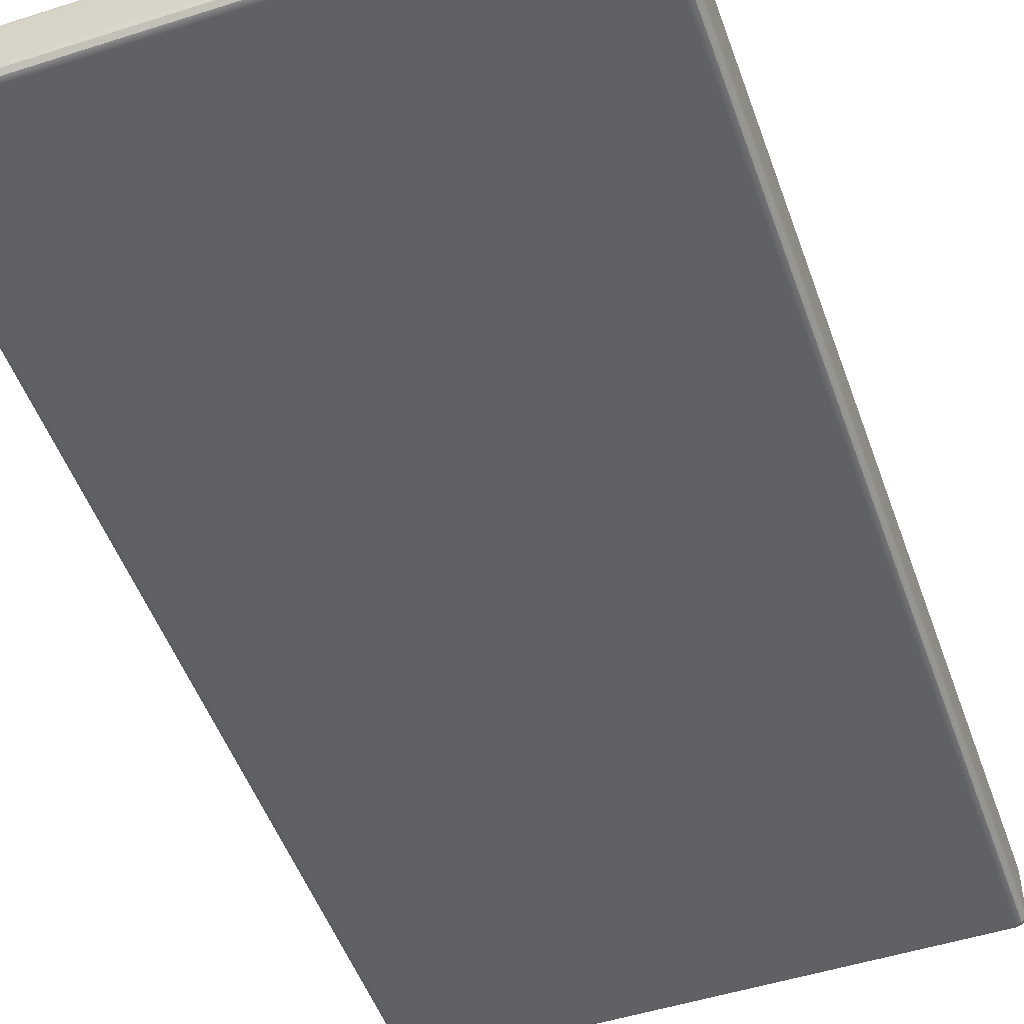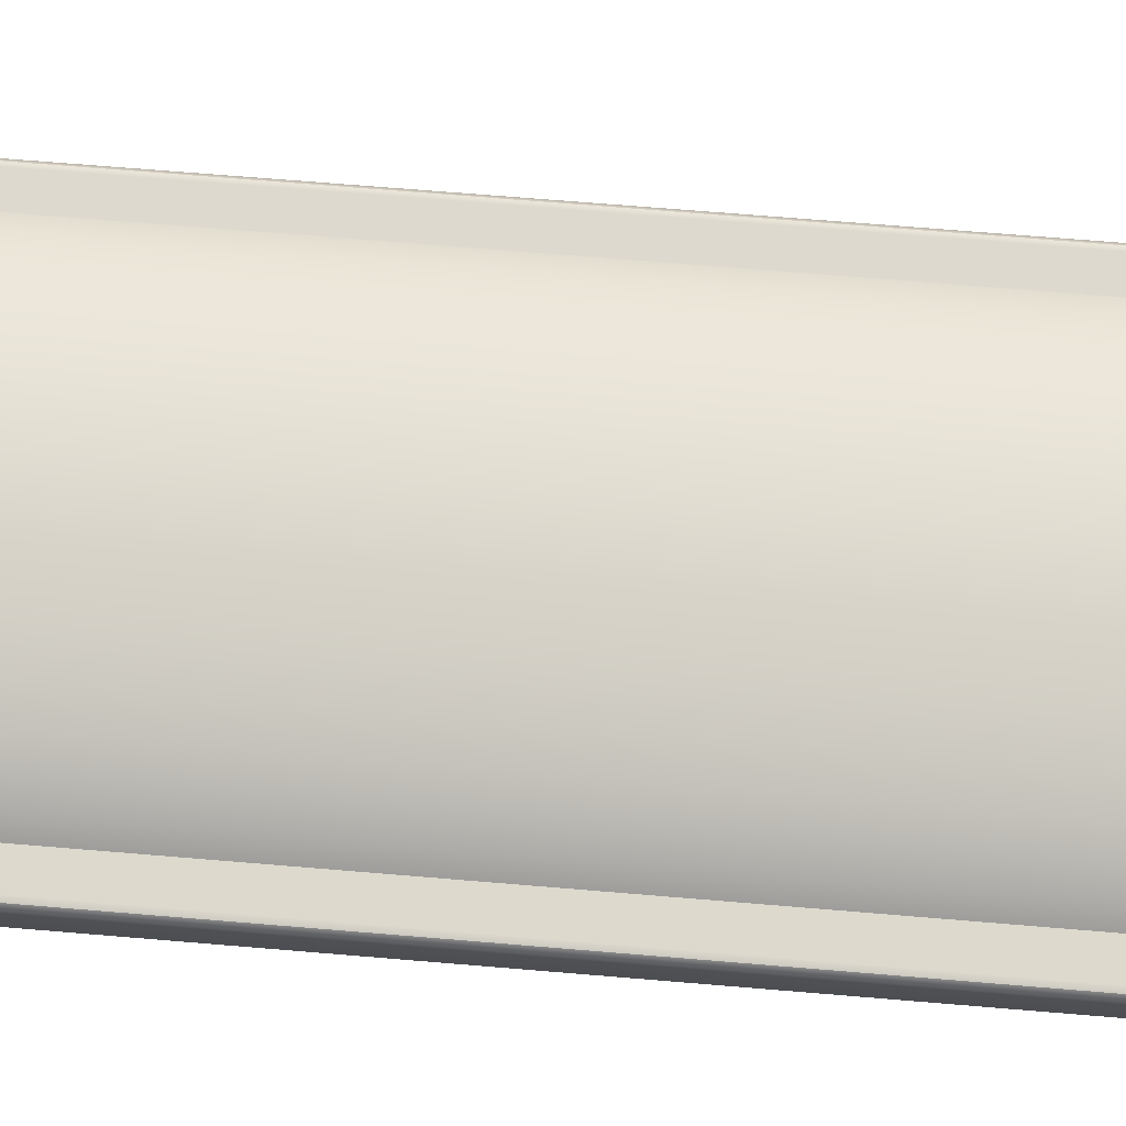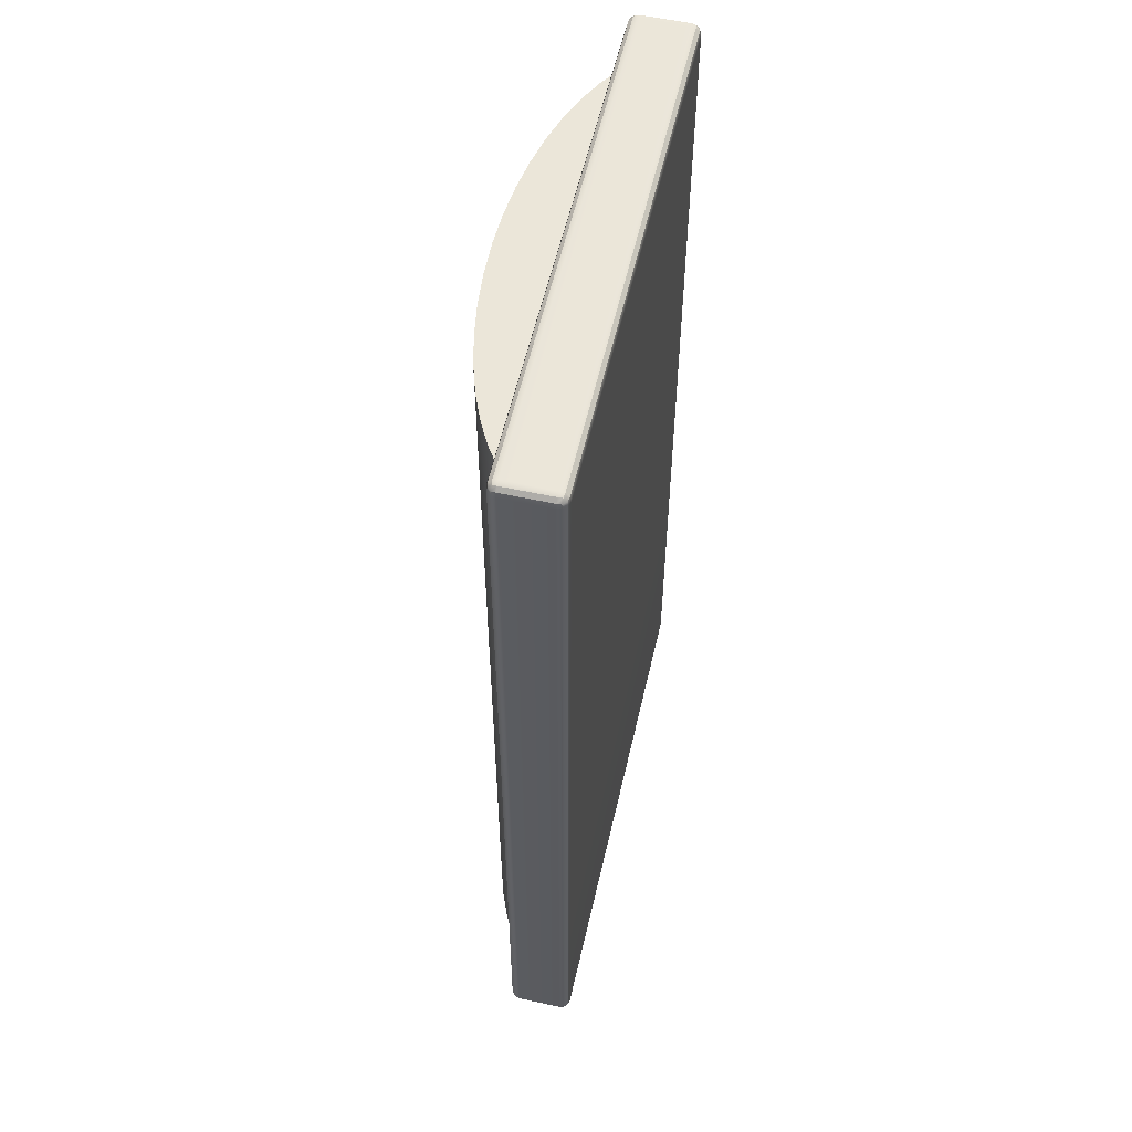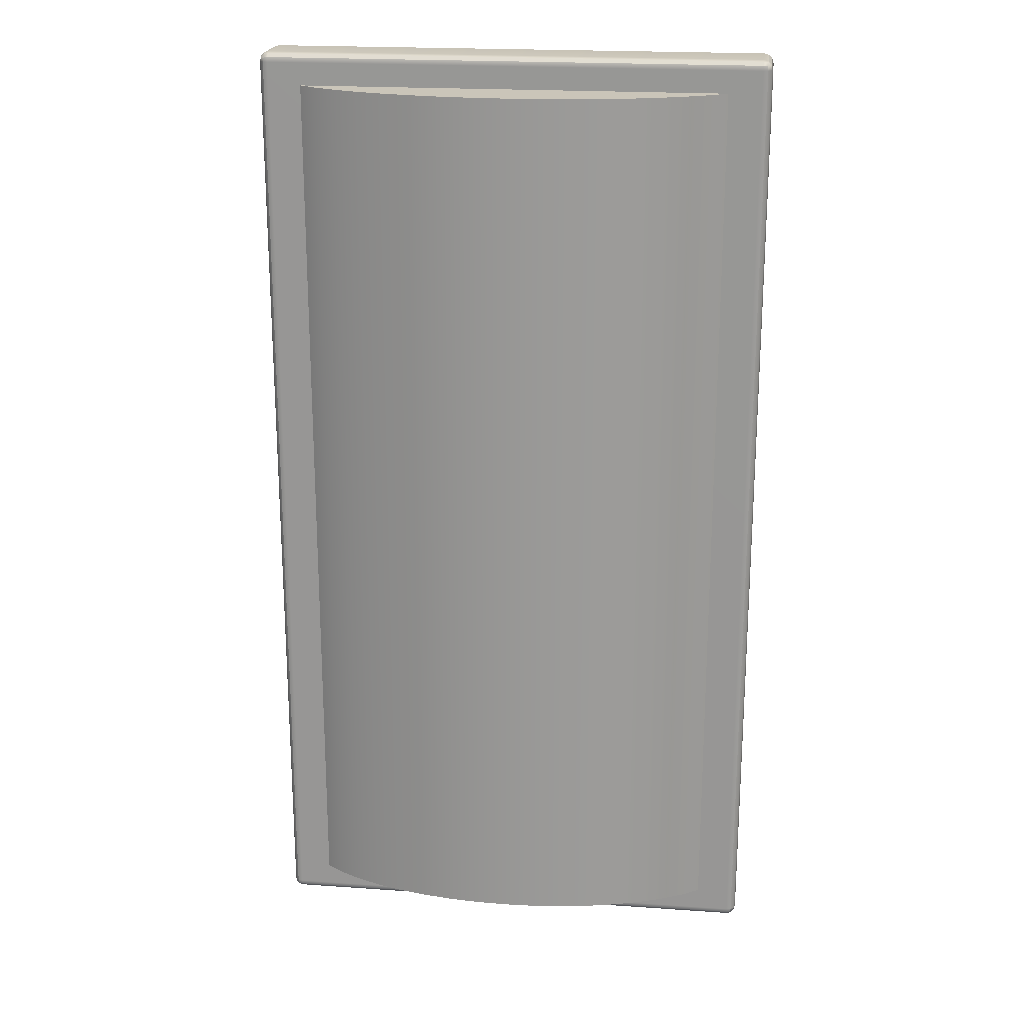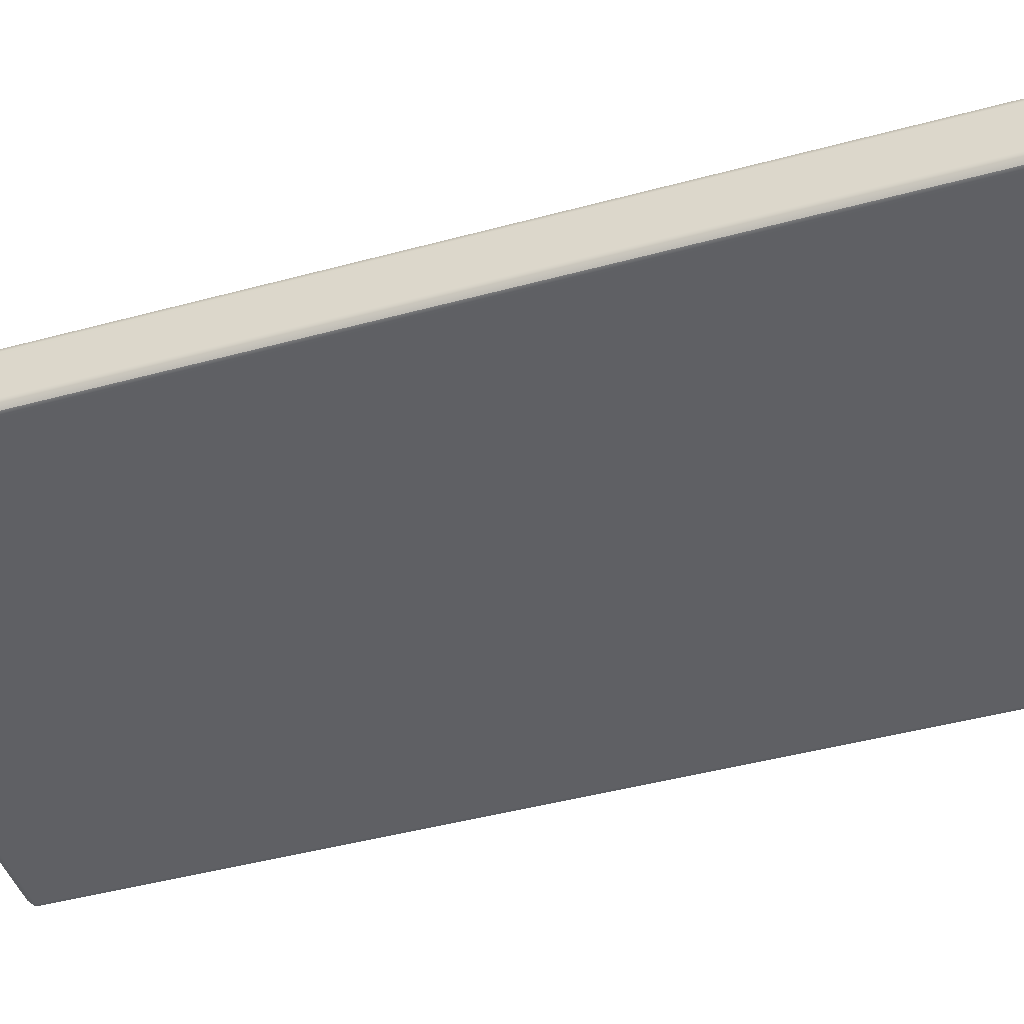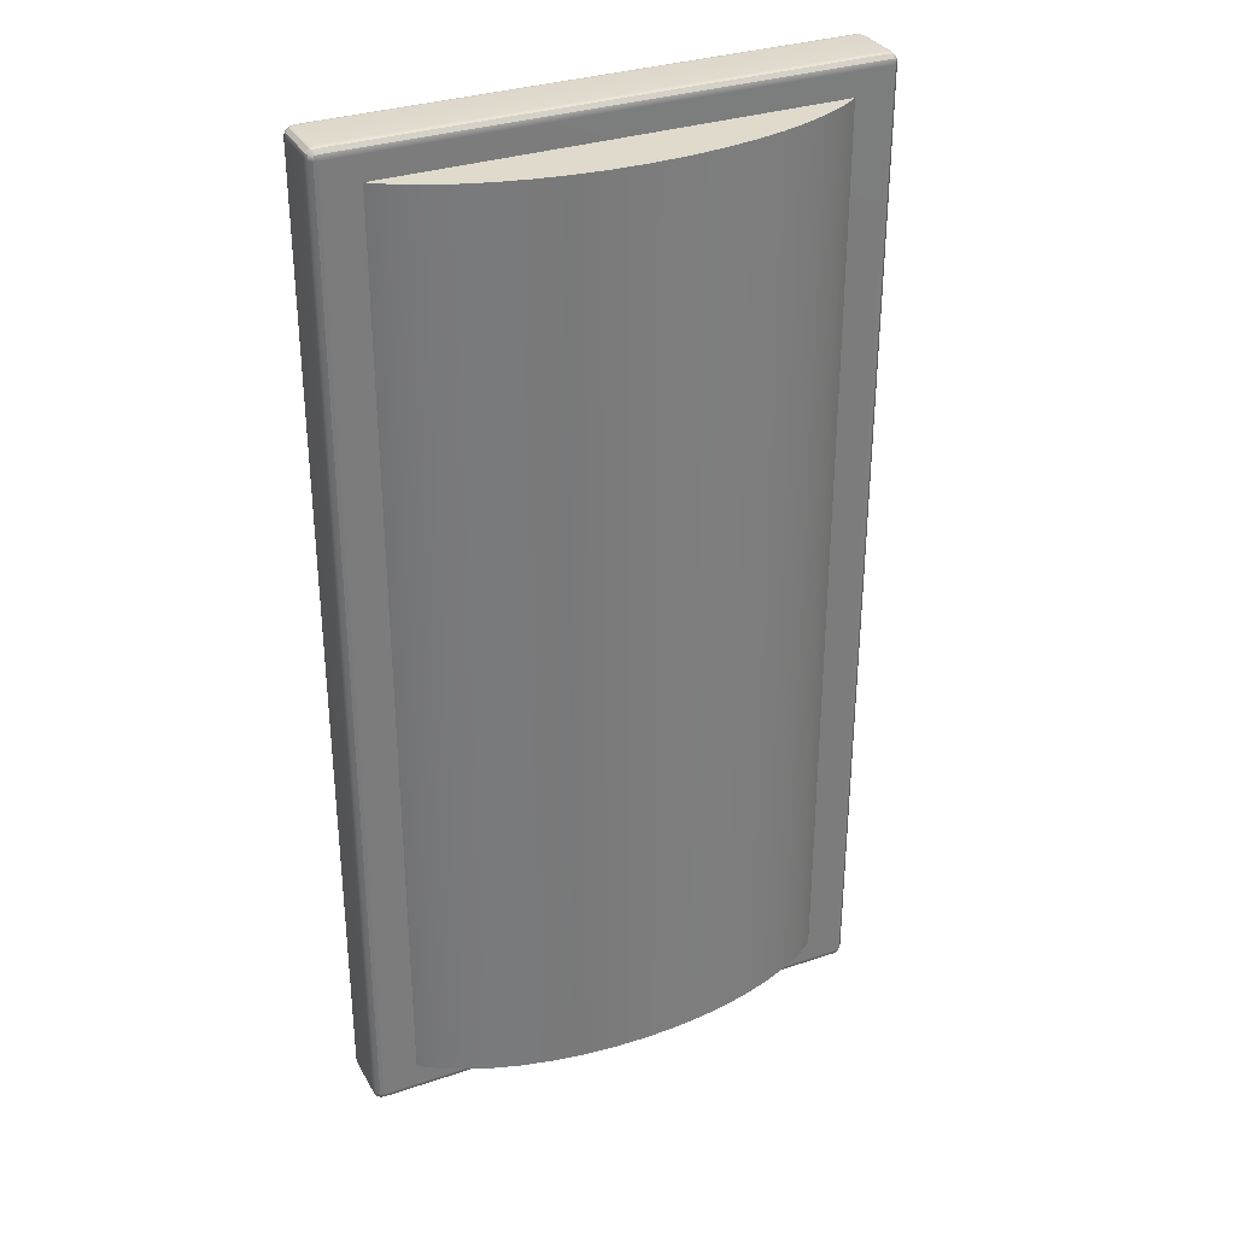
<metadata>
{"format":"obj","ext":"obj","renderer":"f3d","projection":"perspective","resolution":1024,"background":"white","views":[{"elev":-50.3,"azim":-160.7,"up":"+Y"},{"elev":71.9,"azim":-85.3,"up":"+Y"},{"elev":56.6,"azim":-77.1,"up":"+Z"},{"elev":20.7,"azim":-172.8,"up":"+Z"},{"elev":-44.3,"azim":-72.3,"up":"+Y"},{"elev":32.4,"azim":154.8,"up":"+Z"}]}
</metadata>
<code>
g SGSlimLight
v -0.0995 -0.02187 0.1837
v -0.09813 -0.02325 0.1837
v -0.09625 -0.02375 0.1837
v -0.09625 -0.02325 0.1856
v -0.09625 -0.02187 0.187
v -0.09625 -0.02 0.1875
v -0.09813 -0.02 0.187
v -0.0995 -0.02 0.1856
v -0.1 -0.02 0.1837
v 0.09813 -0.02325 0.1837
v 0.0995 -0.02187 0.1837
v 0.1 -0.02 0.1837
v 0.0995 -0.02 0.1856
v 0.09813 -0.02 0.187
v 0.09625 -0.02 0.1875
v 0.09625 -0.02187 0.187
v 0.09625 -0.02325 0.1856
v 0.09625 -0.02375 0.1837
v -0.09813 0.000748 0.1837
v -0.0995 -0.000625 0.1837
v -0.1 -0.0025 0.1837
v -0.0995 -0.0025 0.1856
v -0.09813 -0.0025 0.187
v -0.09625 -0.0025 0.1875
v -0.09625 -0.000625 0.187
v -0.09625 0.000748 0.1856
v -0.09625 0.00125 0.1837
v 0.0995 -0.000625 0.1837
v 0.09813 0.000748 0.1837
v 0.09625 0.00125 0.1837
v 0.09625 0.000748 0.1856
v 0.09625 -0.000625 0.187
v 0.09625 -0.0025 0.1875
v 0.09813 -0.0025 0.187
v 0.0995 -0.0025 0.1856
v 0.1 -0.0025 0.1837
v -0.09813 -0.0025 -0.187
v -0.0995 -0.0025 -0.1856
v -0.1 -0.0025 -0.1837
v -0.0995 -0.000625 -0.1837
v -0.09813 0.000748 -0.1837
v -0.09625 0.00125 -0.1837
v -0.09625 0.000748 -0.1856
v -0.09625 -0.000625 -0.187
v -0.09625 -0.0025 -0.1875
v 0.0995 -0.0025 -0.1856
v 0.09813 -0.0025 -0.187
v 0.09625 -0.0025 -0.1875
v 0.09625 -0.000625 -0.187
v 0.09625 0.000748 -0.1856
v 0.09625 0.00125 -0.1837
v 0.09813 0.000748 -0.1837
v 0.0995 -0.000625 -0.1837
v 0.1 -0.0025 -0.1837
v -0.09813 -0.02325 -0.1837
v -0.0995 -0.02187 -0.1837
v -0.1 -0.02 -0.1837
v -0.0995 -0.02 -0.1856
v -0.09813 -0.02 -0.187
v -0.09625 -0.02 -0.1875
v -0.09625 -0.02187 -0.187
v -0.09625 -0.02325 -0.1856
v -0.09625 -0.02375 -0.1837
v 0.0995 -0.02187 -0.1837
v 0.09813 -0.02325 -0.1837
v 0.09625 -0.02375 -0.1837
v 0.09625 -0.02325 -0.1856
v 0.09625 -0.02187 -0.187
v 0.09625 -0.02 -0.1875
v 0.09813 -0.02 -0.187
v 0.0995 -0.02 -0.1856
v 0.1 -0.02 -0.1837
v -0.09922 -0.02162 0.1854
v -0.09787 -0.02297 0.1854
v -0.09787 -0.02162 0.1867
v 0.09787 -0.02297 0.1854
v 0.09922 -0.02162 0.1854
v 0.09787 -0.02162 0.1867
v -0.09787 0.000466 0.1854
v -0.09922 -0.000879 0.1854
v -0.09787 -0.000879 0.1867
v 0.09922 -0.000879 0.1854
v 0.09787 0.000466 0.1854
v 0.09787 -0.000879 0.1867
v -0.09787 -0.000879 -0.1867
v -0.09922 -0.000879 -0.1854
v -0.09787 0.000466 -0.1854
v 0.09922 -0.000879 -0.1854
v 0.09787 -0.000879 -0.1867
v 0.09787 0.000466 -0.1854
v -0.09787 -0.02297 -0.1854
v -0.09922 -0.02162 -0.1854
v -0.09787 -0.02162 -0.1867
v 0.09922 -0.02162 -0.1854
v 0.09787 -0.02297 -0.1854
v 0.09787 -0.02162 -0.1867
v -0.01253 0.02336 -0.175
v -0.02487 0.02218 -0.175
v -0.03681 0.02024 -0.175
v -0.04818 0.01757 -0.175
v -0.05878 0.0142 -0.175
v -0.06846 0.0102 -0.175
v -0.07705 0.005621 -0.175
v -0.08443 0.000541 -0.175
v -0.09048 -0.004961 -0.175
v -0.09511 -0.0108 -0.175
v -0.09823 -0.01688 -0.175
v 0.09823 -0.01688 -0.175
v 0.09511 -0.0108 -0.175
v 0.09048 -0.004961 -0.175
v 0.08443 0.000541 -0.175
v 0.07705 0.005621 -0.175
v 0.06846 0.0102 -0.175
v 0.05878 0.0142 -0.175
v 0.04818 0.01757 -0.175
v 0.03681 0.02024 -0.175
v 0.02487 0.02218 -0.175
v 0.01253 0.02336 -0.175
v 0 0.02375 -0.175
v -0.01253 0.02336 0.175
v -0.02487 0.02218 0.175
v -0.03681 0.02024 0.175
v -0.04818 0.01757 0.175
v -0.05878 0.0142 0.175
v -0.06846 0.0102 0.175
v -0.07705 0.005621 0.175
v -0.08443 0.000541 0.175
v -0.09048 -0.004961 0.175
v -0.09511 -0.0108 0.175
v 0.09823 -0.01688 0.175
v 0.09511 -0.0108 0.175
v 0.09048 -0.004961 0.175
v 0.08443 0.000541 0.175
v 0.07705 0.005621 0.175
v 0.06846 0.0102 0.175
v 0.05878 0.0142 0.175
v 0.04818 0.01757 0.175
v 0.03681 0.02024 0.175
v 0.02487 0.02218 0.175
v 0.01253 0.02336 0.175
v 0 0.02375 0.175
v 0 -0.02125 -0.175
v 0 -0.02125 0.175
f 3 2 55 63
f 4 3 18 17
f 10 18 66 65
f 63 62 67 66
f 63 66 18 3
f 2 3 4 74
f 17 18 10 76
f 62 63 55 91
f 65 66 67 95
f 2 1 56 55
f 1 9 57 56
f 5 4 17 16
f 9 8 22 21
f 8 7 23 22
f 12 11 64 72
f 11 10 65 64
f 14 13 35 34
f 13 12 36 35
f 21 20 40 39
f 20 19 41 40
f 26 25 32 31
f 29 28 53 52
f 28 36 54 53
f 39 38 58 57
f 38 37 59 58
f 44 43 50 49
f 47 46 71 70
f 46 54 72 71
f 62 61 68 67
f 12 72 54 36
f 57 9 21 39
f 8 9 1 73
f 73 1 2 74
f 74 4 5 75
f 75 7 8 73
f 73 74 75
f 76 10 11 77
f 11 12 13 77
f 77 13 14 78
f 78 16 17 76
f 76 77 78
f 79 19 20 80
f 20 21 22 80
f 80 22 23 81
f 81 25 26 79
f 79 80 81
f 35 36 28 82
f 82 28 29 83
f 83 31 32 84
f 84 34 35 82
f 82 83 84
f 85 37 38 86
f 38 39 40 86
f 86 40 41 87
f 87 43 44 85
f 85 86 87
f 53 54 46 88
f 88 46 47 89
f 89 49 50 90
f 90 52 53 88
f 88 89 90
f 91 55 56 92
f 56 57 58 92
f 92 58 59 93
f 93 61 62 91
f 91 92 93
f 71 72 64 94
f 94 64 65 95
f 95 67 68 96
f 96 70 71 94
f 94 95 96
f 6 5 16 15
f 7 6 24 23
f 15 14 34 33
f 25 24 33 32
f 6 15 33 24
f 5 6 7 75
f 14 15 16 78
f 23 24 25 81
f 32 33 34 84
f 19 27 42 41
f 27 26 31 30
f 30 29 52 51
f 43 42 51 50
f 27 30 51 42
f 26 27 19 79
f 29 30 31 83
f 41 42 43 87
f 50 51 52 90
f 37 45 60 59
f 45 44 49 48
f 48 47 70 69
f 61 60 69 68
f 45 48 69 60
f 44 45 37 85
f 47 48 49 89
f 59 60 61 93
f 68 69 70 96
f 97 98 121 120
f 98 99 122 121
f 99 100 123 122
f 100 101 124 123
f 101 102 125 124
f 102 103 126 125
f 103 104 127 126
f 104 105 128 127
f 105 106 129 128
f 108 109 131 130
f 109 110 132 131
f 110 111 133 132
f 111 112 134 133
f 112 113 135 134
f 113 114 136 135
f 114 115 137 136
f 115 116 138 137
f 116 117 139 138
f 117 118 140 139
f 118 119 141 140
f 119 97 120 141
f 98 97 142
f 99 98 142
f 100 99 142
f 101 100 142
f 102 101 142
f 103 102 142
f 104 103 142
f 105 104 142
f 106 105 142
f 107 106 142
f 109 108 142
f 110 109 142
f 111 110 142
f 112 111 142
f 113 112 142
f 114 113 142
f 115 114 142
f 116 115 142
f 117 116 142
f 118 117 142
f 119 118 142
f 97 119 142
f 120 121 143
f 121 122 143
f 122 123 143
f 123 124 143
f 124 125 143
f 125 126 143
f 126 127 143
f 127 128 143
f 128 129 143
f 131 132 143
f 132 133 143
f 133 134 143
f 134 135 143
f 135 136 143
f 136 137 143
f 137 138 143
f 138 139 143
f 139 140 143
f 140 141 143
f 141 120 143

</code>
